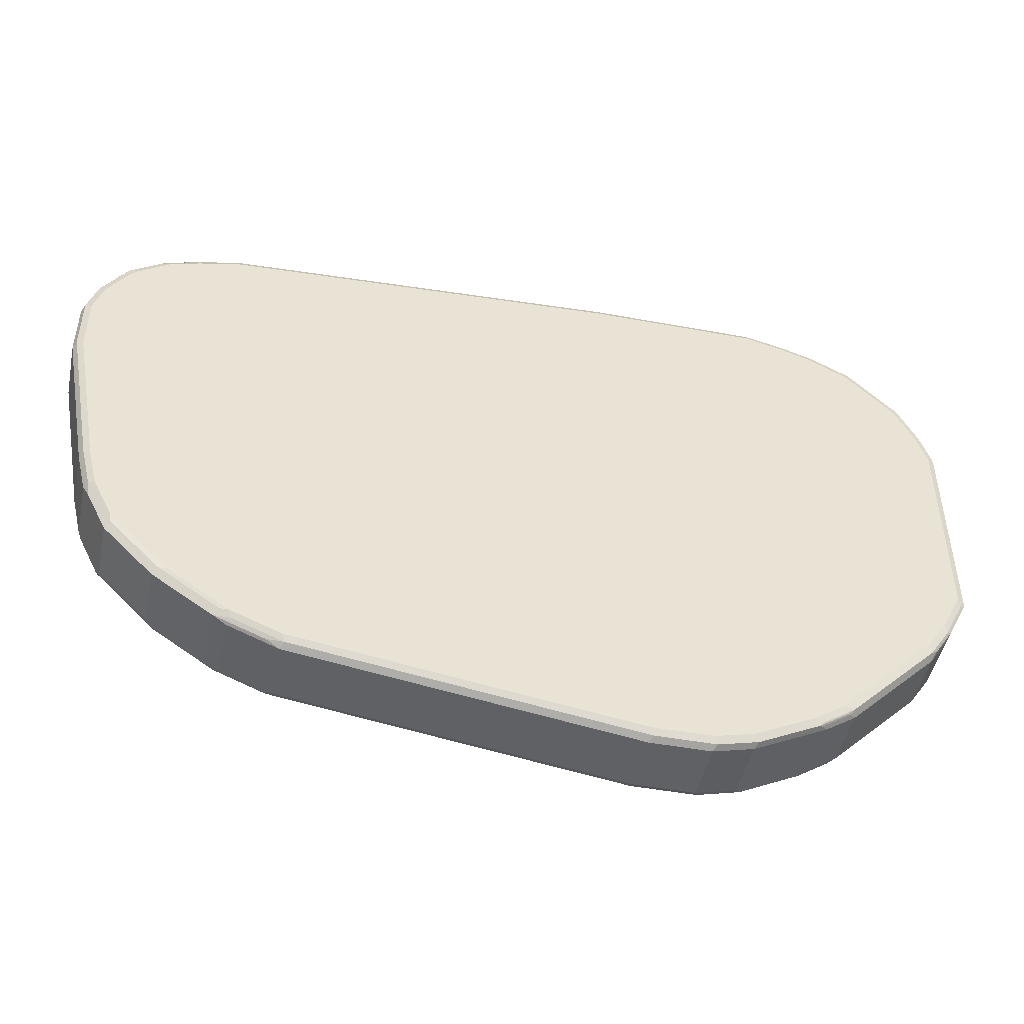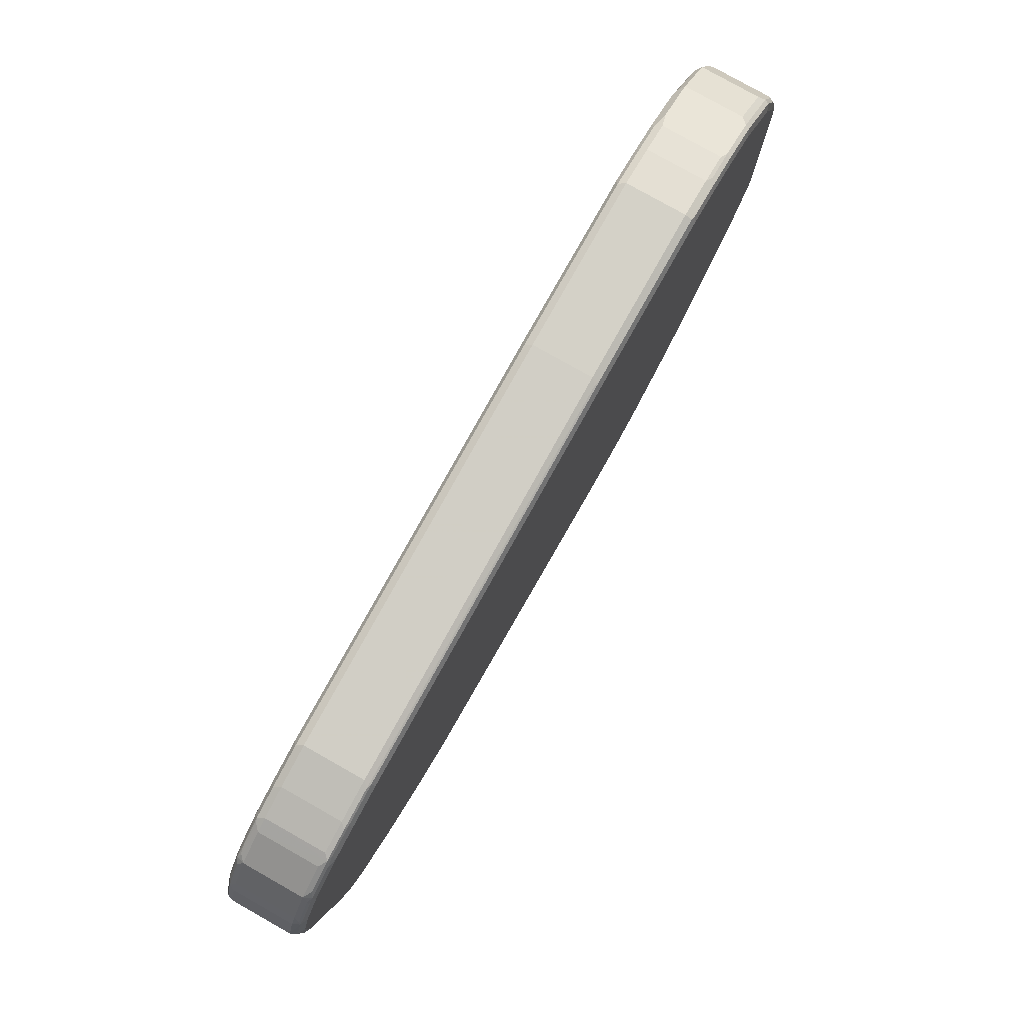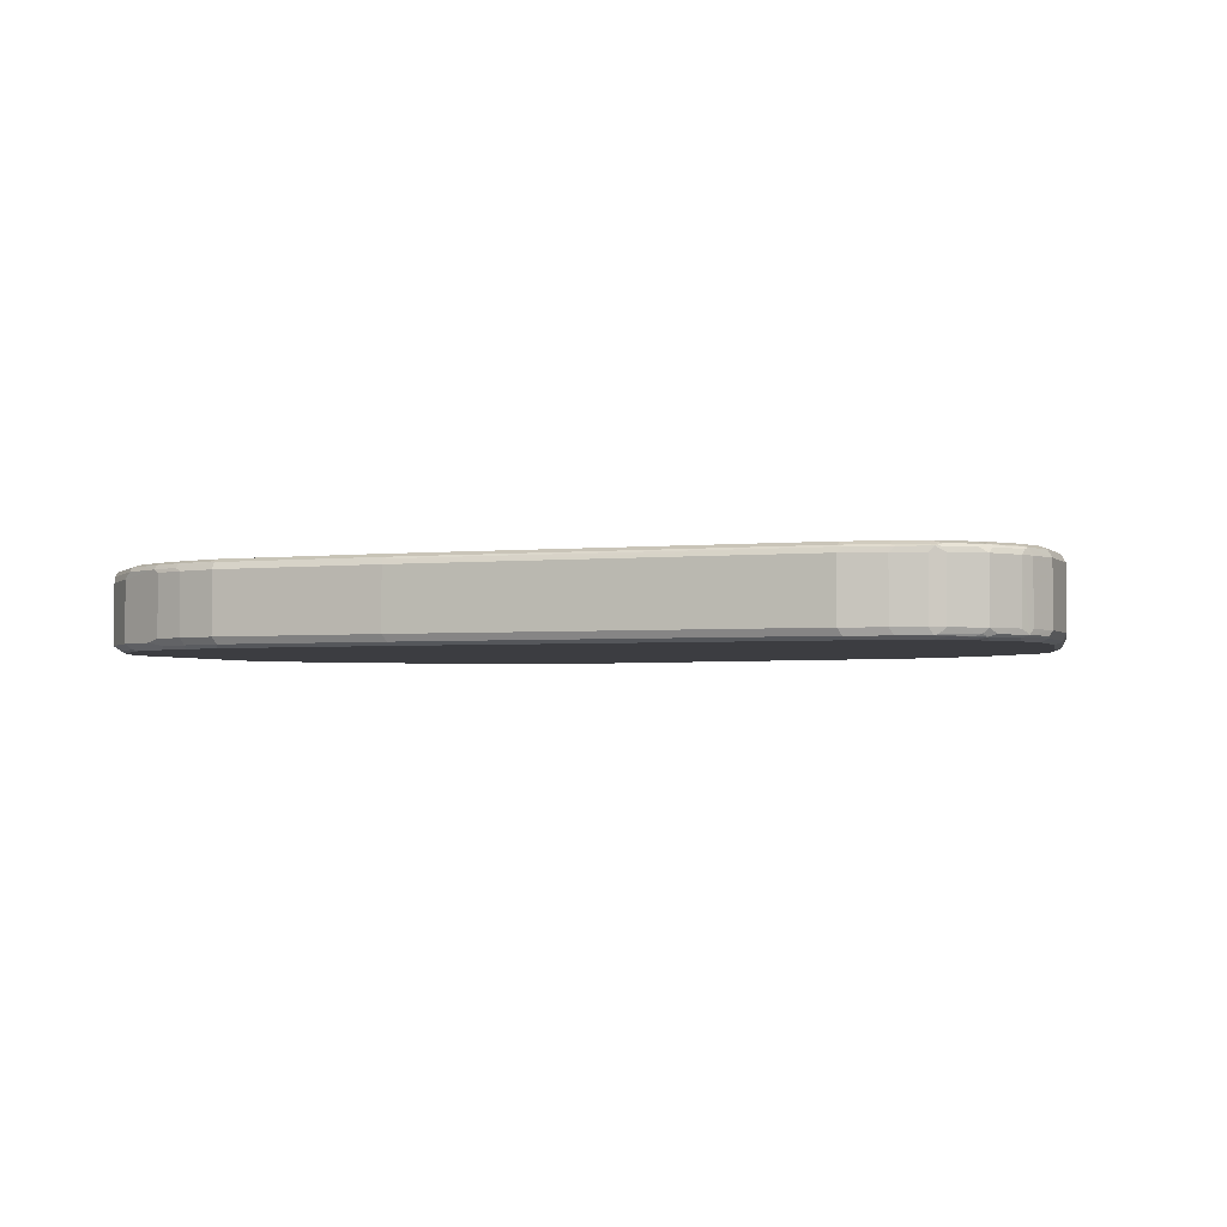
<metadata>
{"format":"obj","ext":"obj","renderer":"f3d","projection":"perspective","resolution":1024,"background":"white","views":[{"elev":-46.9,"azim":168.1,"up":"+Z"},{"elev":79.8,"azim":119.4,"up":"+Z"},{"elev":-2.8,"azim":22.0,"up":"+Y"}]}
</metadata>
<code>
v -0.2393 0.05985 -0.6185
v -0.2393 -0.05985 -0.6185
v -0.359 0.05985 -0.6185
v -0.246 0.07315 -0.6118
v 0.4387 0.05985 -0.5187
v -0.2393 -0.07315 -0.6118
v -0.359 -0.05985 -0.6185
v 0.4387 -0.05985 -0.5187
v -0.4387 0.05985 -0.5985
v -0.3656 0.07315 -0.6118
v -0.2393 0.0798 -0.5985
v 0.4321 0.07315 -0.512
v 0.4655 0.06649 -0.5054
v 0.5386 0.05985 -0.4787
v -0.2294 -0.0748 -0.6084
v -0.2393 -0.0798 -0.5985
v -0.359 -0.07315 -0.6118
v 0.4387 -0.07315 -0.512
v 0.4488 -0.0748 -0.5086
v -0.369 -0.06982 -0.6134
v -0.4488 -0.06982 -0.5935
v -0.4387 -0.05985 -0.5985
v 0.5386 -0.05985 -0.4787
v 0.452 -0.06649 -0.512
v -0.4655 0.05985 -0.5852
v -0.4454 0.07315 -0.5918
v -0.359 0.0798 -0.5985
v 0.4387 0.0798 -0.4987
v 0.532 0.07315 -0.4721
v 0.5485 0.06982 -0.4688
v 0.5652 0.06649 -0.4654
v -0.359 -0.0798 -0.5985
v 0.4387 -0.0798 -0.4987
v -0.4387 -0.07315 -0.5918
v 0.5485 -0.0748 -0.4688
v -0.4589 -0.0748 -0.5811
v -0.5685 -0.06982 -0.5336
v -0.5852 -0.05985 -0.5254
v -0.5852 0.05985 -0.5254
v 0.5519 -0.06649 -0.4721
v -0.4937 0.06982 -0.5686
v -0.4387 0.0798 -0.5785
v -0.4854 0.07315 -0.5718
v 0.5386 0.0798 -0.4588
v 0.5552 0.07647 -0.4555
v 0.5652 -0.0532 -0.4654
v 0.625 0.06649 -0.4256
v -0.4387 -0.0798 -0.5785
v 0.5386 -0.0798 -0.4588
v 0.5985 -0.0798 -0.4189
v 0.6118 -0.06649 -0.4322
v 0.6682 -0.0748 -0.389
v -0.4788 -0.0798 -0.5585
v -0.5586 -0.0798 -0.5187
v -0.5785 -0.0748 -0.5211
v -0.6283 -0.06982 -0.4938
v -0.645 -0.05985 -0.4854
v -0.645 0.05985 -0.4854
v -0.5735 0.06982 -0.5286
v -0.4788 0.0798 -0.5585
v -0.5652 0.07315 -0.5319
v -0.5586 0.0798 -0.5187
v 0.5985 0.0798 -0.4189
v 0.6748 0.07647 -0.3757
v 0.625 -0.0532 -0.4256
v 0.6849 0.06649 -0.3856
v 0.6583 -0.0798 -0.379
v 0.6716 -0.06649 -0.3923
v 0.6883 -0.0748 -0.369
v -0.6184 -0.0798 -0.4787
v -0.6383 -0.0748 -0.4813
v -0.7048 -0.05985 -0.4256
v -0.6807 0.0748 -0.4389
v -0.6409 0.0748 -0.4787
v -0.6333 0.06982 -0.4887
v -0.7048 0.05985 -0.4256
v -0.625 0.07315 -0.4921
v -0.581 0.0748 -0.5187
v -0.6184 0.0798 -0.4787
v 0.6583 0.0798 -0.379
v 0.6949 0.07647 -0.3557
v 0.6849 -0.0532 -0.3856
v 0.7248 0.06649 -0.3458
v 0.6982 -0.0798 -0.3391
v 0.7115 -0.06649 -0.3525
v 0.7481 -0.0748 -0.3092
v -0.6583 -0.0798 -0.4389
v -0.7181 -0.0748 -0.4015
v -0.7846 -0.05985 -0.3458
v -0.6583 0.0798 -0.4389
v -0.7846 0.05985 -0.3458
v -0.7805 0.0748 -0.3391
v 0.6982 0.0798 -0.3391
v 0.7548 0.07647 -0.2959
v 0.7248 -0.0532 -0.3458
v 0.7846 0.06649 -0.2859
v 0.7779 -0.0798 -0.2593
v 0.7912 -0.06649 -0.2725
v 0.788 -0.0748 -0.2693
v -0.758 -0.0798 -0.3391
v -0.8178 -0.0748 -0.3017
v -0.8245 -0.05985 -0.3058
v -0.758 0.0798 -0.3391
v -0.8245 0.05985 -0.3058
v -0.8203 0.0748 -0.2992
v 0.7779 0.0798 -0.2593
v 0.7747 0.07647 -0.2759
v 0.7846 -0.0532 -0.2859
v 0.788 0.06982 -0.2693
v 0.8045 0.06649 -0.246
v 0.7979 0.05985 -0.2593
v 0.8279 -0.0748 -0.1895
v 0.8178 -0.0798 -0.1794
v 0.7979 -0.05985 -0.2593
v 0.8112 -0.06649 -0.2327
v -0.8178 -0.0798 -0.2792
v -0.8577 -0.0798 -0.2194
v -0.8577 -0.0748 -0.2418
v -0.871 -0.07315 -0.2261
v -0.8311 -0.07315 -0.2859
v -0.8279 -0.06982 -0.2942
v -0.8644 -0.05985 -0.246
v -0.8178 0.0798 -0.2792
v -0.8644 0.05985 -0.246
v -0.8329 0.06982 -0.2893
v -0.8602 0.0748 -0.2394
v 0.8178 0.0798 -0.1794
v 0.8146 0.07647 -0.1961
v 0.8279 0.06982 -0.1895
v 0.8245 0.06649 -0.2061
v 0.8311 -0.06649 -0.1928
v 0.8378 -0.05985 -0.1794
v 0.8478 -0.0748 -0.1097
v 0.8378 -0.0798 -0.09965
v -0.8976 -0.0798 -0.1396
v -0.8678 -0.06982 -0.2344
v -0.9109 -0.07315 -0.1463
v -0.8728 0.06982 -0.2293
v -0.9177 -0.05985 -0.1396
v -0.8577 0.0798 -0.2194
v -0.8927 0.06982 -0.1895
v -0.9001 0.0748 -0.1596
v 0.8378 0.0798 -0.09965
v 0.8311 0.07315 -0.1729
v 0.8378 0.05985 -0.1794
v 0.8577 -0.05985 -0.09965
v 0.8511 -0.07315 -0.09965
v 0.9109 -0.07315 0.2194
v 0.9077 -0.0748 0.2095
v 0.8976 -0.0798 0.2194
v -0.8976 -0.0798 0.2792
v -0.9077 -0.06982 -0.1546
v -0.9109 -0.07315 0.2725
v -0.9177 -0.05985 0.2792
v -0.9177 0.05985 -0.1396
v -0.8976 0.0798 -0.1396
v -0.9127 0.06982 -0.1495
v -0.9109 0.07315 -0.1396
v 0.8976 0.0798 0.2194
v 0.8511 0.07315 -0.09299
v 0.8577 0.05985 -0.09965
v 0.9177 -0.05985 0.2194
v 0.9127 -0.06982 0.3491
v 0.9109 -0.07315 0.3391
v 0.8976 -0.0798 0.3391
v -0.8777 -0.0798 0.3391
v -0.891 -0.07315 0.3325
v -0.9077 -0.06982 0.2893
v -0.9177 0.05985 0.2792
v -0.8877 -0.06982 0.3491
v -0.8976 -0.05985 0.3391
v -0.9077 0.0748 -0.1097
v -0.8976 0.0798 0.2792
v -0.9127 0.06982 0.1297
v -0.9109 0.07315 0.2792
v 0.8976 0.0798 0.3391
v 0.9109 0.07315 0.2261
v 0.9177 0.05985 0.2194
v 0.9177 -0.05985 0.3391
v 0.8927 -0.06982 0.4089
v 0.891 -0.07315 0.399
v 0.8777 -0.0798 0.399
v -0.8378 -0.0798 0.4189
v -0.8545 -0.07647 0.3957
v -0.8744 -0.07647 0.3557
v -0.9109 0.06649 0.2925
v -0.9077 0.0748 0.2893
v -0.8976 0.05985 0.3391
v -0.891 0.06649 0.3525
v -0.8843 -0.06649 0.3657
v -0.8678 -0.06982 0.389
v -0.891 -0.0532 0.3525
v -0.8644 -0.06649 0.4056
v -0.8577 -0.05985 0.4189
v -0.8777 0.0798 0.3391
v 0.9109 0.07315 0.3458
v 0.8777 0.0798 0.399
v 0.9177 0.05985 0.3391
v 0.8976 -0.05985 0.399
v 0.8976 0.05985 0.399
v 0.8843 0.05985 0.4256
v 0.8843 -0.05985 0.4256
v 0.8529 -0.06982 0.4688
v 0.8802 -0.0748 0.4189
v 0.8378 -0.0798 0.4588
v -0.8178 -0.0798 0.4389
v -0.8345 -0.07647 0.4355
v -0.8877 0.0748 0.3491
v -0.8511 0.06649 0.4322
v -0.8678 0.0748 0.389
v -0.8478 -0.06982 0.4289
v -0.8511 -0.0532 0.4322
v -0.8444 -0.06649 0.4454
v -0.8378 0.0798 0.4189
v 0.891 0.07315 0.4056
v 0.8777 0.0748 0.4213
v 0.8378 0.0798 0.4588
v 0.8378 0.0748 0.4813
v 0.8877 0.06982 0.414
v 0.8444 0.05985 0.4854
v 0.8444 -0.05985 0.4854
v 0.8403 -0.0748 0.4787
v 0.8178 -0.0798 0.4787
v -0.7381 -0.0798 0.5187
v -0.7947 -0.07647 0.4755
v -0.8478 0.0748 0.4289
v -0.8444 0.0532 0.4454
v -0.7646 0.0532 0.5254
v -0.7713 0.06649 0.512
v -0.8079 0.0748 0.4688
v -0.7646 -0.06649 0.5254
v -0.8178 0.0798 0.4389
v 0.8511 0.07315 0.4654
v 0.8178 0.0798 0.4787
v 0.8279 0.06982 0.4938
v 0.8478 0.06982 0.4738
v 0.758 0.0798 0.5187
v 0.7779 0.0748 0.5211
v 0.7846 0.05985 0.5254
v 0.8329 -0.06982 0.4887
v 0.7846 -0.05985 0.5254
v 0.8245 -0.07315 0.4921
v 0.7805 -0.0748 0.5187
v 0.758 -0.0798 0.5187
v -0.7149 -0.07647 0.5353
v -0.7082 -0.06982 0.5486
v -0.7548 -0.07647 0.5153
v -0.6583 -0.0798 0.5585
v -0.6583 0.05985 0.5785
v -0.6716 0.06649 0.5718
v -0.7514 0.06649 0.5319
v -0.7481 0.0748 0.5286
v -0.7381 0.0798 0.5187
v -0.6849 -0.06649 0.5652
v -0.6583 -0.05985 0.5785
v 0.7681 0.06982 0.5336
v 0.6982 0.0798 0.5386
v 0.6982 0.07315 0.5519
v 0.758 0.07315 0.5319
v 0.7729 -0.06982 0.5286
v 0.758 -0.05985 0.5386
v 0.7646 -0.07315 0.5319
v 0.7048 -0.07315 0.5519
v 0.6982 -0.0798 0.5386
v -0.6516 -0.07315 0.5718
v -0.6682 -0.06982 0.5686
v -0.5985 -0.0798 0.5785
v -0.5985 0.05985 0.5985
v -0.6118 0.06649 0.5918
v -0.6682 0.0748 0.5686
v -0.7082 0.0748 0.5486
v -0.6583 0.0798 0.5585
v -0.5985 -0.05985 0.5985
v 0.758 0.05985 0.5386
v 0.7082 0.06982 0.5536
v 0.6184 0.0798 0.5585
v 0.6184 0.07315 0.5718
v 0.6982 -0.05985 0.5585
v 0.625 -0.07315 0.5718
v 0.6184 -0.0798 0.5585
v -0.5918 -0.07315 0.5918
v -0.5187 -0.0798 0.5985
v -0.5187 0.05985 0.6185
v -0.5985 0.07315 0.5918
v -0.6083 0.0748 0.5884
v -0.5985 0.0798 0.5785
v -0.5187 -0.05985 0.6185
v 0.6982 0.05985 0.5585
v 0.6283 0.06982 0.5735
v 0.6184 0.05985 0.5785
v -0.1795 0.0798 0.5985
v -0.1795 0.07315 0.6118
v 0.6184 -0.05985 0.5785
v -0.1728 -0.07315 0.6118
v -0.1795 -0.0798 0.5985
v -0.512 -0.07315 0.6118
v -0.1795 0.05985 0.6185
v -0.5187 0.07315 0.6118
v -0.5286 0.0748 0.6084
v -0.5187 0.0798 0.5985
v -0.1795 -0.05985 0.6185
v -0.1694 0.06982 0.6134
f 1 2 7
f 1 7 3
f 1 3 10
f 1 10 4
f 1 4 12
f 1 12 5
f 1 5 8
f 1 8 2
f 2 6 17
f 2 17 7
f 2 8 18
f 2 18 6
f 3 7 22
f 3 22 9
f 3 9 26
f 3 26 10
f 4 10 27
f 4 27 11
f 4 11 28
f 4 28 12
f 5 12 13
f 5 13 14
f 5 14 23
f 5 23 8
f 6 15 16
f 6 16 32
f 6 32 17
f 6 18 19
f 6 19 15
f 7 17 20
f 7 20 21
f 7 21 22
f 8 23 40
f 8 40 24
f 8 24 18
f 9 22 21
f 9 21 25
f 9 25 26
f 10 26 42
f 10 42 27
f 11 27 42
f 11 42 60
f 11 60 62
f 11 62 79
f 11 79 90
f 11 90 103
f 11 103 123
f 11 123 140
f 11 140 156
f 11 156 173
f 11 173 195
f 11 195 214
f 11 214 232
f 11 232 253
f 11 253 272
f 11 272 286
f 11 286 300
f 11 300 291
f 11 291 276
f 11 276 257
f 11 257 237
f 11 237 234
f 11 234 217
f 11 217 197
f 11 197 176
f 11 176 159
f 11 159 143
f 11 143 127
f 11 127 106
f 11 106 93
f 11 93 80
f 11 80 63
f 11 63 44
f 11 44 28
f 12 28 44
f 12 44 29
f 12 29 13
f 13 29 30
f 13 30 31
f 13 31 14
f 14 31 46
f 14 46 40
f 14 40 23
f 15 19 16
f 16 19 33
f 16 33 49
f 16 49 50
f 16 50 67
f 16 67 84
f 16 84 97
f 16 97 113
f 16 113 134
f 16 134 150
f 16 150 165
f 16 165 182
f 16 182 205
f 16 205 223
f 16 223 244
f 16 244 264
f 16 264 280
f 16 280 295
f 16 295 282
f 16 282 267
f 16 267 248
f 16 248 224
f 16 224 206
f 16 206 183
f 16 183 166
f 16 166 151
f 16 151 135
f 16 135 117
f 16 117 116
f 16 116 100
f 16 100 87
f 16 87 70
f 16 70 54
f 16 54 53
f 16 53 48
f 16 48 32
f 17 32 48
f 17 48 34
f 17 34 21
f 17 21 20
f 18 24 19
f 19 24 35
f 19 35 33
f 21 34 36
f 21 36 55
f 21 55 37
f 21 37 38
f 21 38 39
f 21 39 25
f 24 40 35
f 25 39 41
f 25 41 26
f 26 41 43
f 26 43 60
f 26 60 42
f 29 44 45
f 29 45 30
f 30 45 31
f 31 45 47
f 31 47 65
f 31 65 46
f 33 35 49
f 34 48 36
f 35 50 49
f 35 40 51
f 35 51 52
f 35 52 50
f 36 48 53
f 36 53 54
f 36 54 55
f 37 55 71
f 37 71 56
f 37 56 38
f 38 56 57
f 38 57 58
f 38 58 39
f 39 58 75
f 39 75 59
f 39 59 41
f 40 46 65
f 40 65 51
f 41 59 61
f 41 61 43
f 43 61 62
f 43 62 60
f 44 63 45
f 45 63 64
f 45 64 47
f 47 64 66
f 47 66 82
f 47 82 65
f 50 52 67
f 51 65 82
f 51 82 68
f 51 68 52
f 52 68 69
f 52 69 67
f 54 70 71
f 54 71 55
f 56 71 57
f 57 71 72
f 57 72 76
f 57 76 58
f 58 73 74
f 58 74 75
f 58 76 73
f 59 75 77
f 59 77 61
f 61 77 78
f 61 78 62
f 62 78 74
f 62 74 79
f 63 80 64
f 64 80 81
f 64 81 66
f 66 81 83
f 66 83 95
f 66 95 82
f 67 69 84
f 68 82 95
f 68 95 85
f 68 85 69
f 69 85 86
f 69 86 84
f 70 87 71
f 71 87 88
f 71 88 89
f 71 89 72
f 72 89 91
f 72 91 76
f 73 90 79
f 73 79 74
f 73 76 91
f 73 91 92
f 73 92 103
f 73 103 90
f 74 78 77
f 74 77 75
f 80 93 81
f 81 93 94
f 81 94 83
f 83 94 107
f 83 107 96
f 83 96 108
f 83 108 95
f 84 86 97
f 85 95 108
f 85 108 98
f 85 98 99
f 85 99 86
f 86 99 97
f 87 100 101
f 87 101 88
f 88 101 89
f 89 101 102
f 89 102 104
f 89 104 91
f 91 104 105
f 91 105 92
f 92 105 123
f 92 123 103
f 93 106 94
f 94 106 107
f 96 107 109
f 96 109 110
f 96 110 111
f 96 111 114
f 96 114 108
f 97 99 112
f 97 112 113
f 98 108 114
f 98 114 115
f 98 115 99
f 99 115 112
f 100 116 101
f 101 116 117
f 101 117 118
f 101 118 119
f 101 119 120
f 101 120 121
f 101 121 102
f 102 121 136
f 102 136 122
f 102 122 124
f 102 124 104
f 104 124 125
f 104 125 105
f 105 125 126
f 105 126 140
f 105 140 123
f 106 127 128
f 106 128 107
f 107 128 129
f 107 129 109
f 109 129 110
f 110 129 130
f 110 130 145
f 110 145 132
f 110 132 131
f 110 131 115
f 110 115 114
f 110 114 111
f 112 115 131
f 112 131 132
f 112 132 146
f 112 146 133
f 112 133 134
f 112 134 113
f 117 135 137
f 117 137 119
f 117 119 118
f 119 136 121
f 119 121 120
f 119 137 152
f 119 152 136
f 122 138 124
f 122 136 139
f 122 139 138
f 124 138 125
f 125 138 126
f 126 138 141
f 126 141 142
f 126 142 156
f 126 156 140
f 127 143 144
f 127 144 128
f 128 144 129
f 129 144 145
f 129 145 130
f 132 145 161
f 132 161 146
f 133 146 147
f 133 147 148
f 133 148 149
f 133 149 150
f 133 150 134
f 135 151 153
f 135 153 137
f 136 152 139
f 137 153 154
f 137 154 139
f 137 139 152
f 138 139 141
f 139 154 169
f 139 169 155
f 139 155 141
f 141 155 157
f 141 157 142
f 142 157 158
f 142 158 156
f 143 159 177
f 143 177 160
f 143 160 144
f 144 160 161
f 144 161 145
f 146 161 178
f 146 178 162
f 146 162 147
f 147 162 148
f 148 163 164
f 148 164 149
f 148 162 163
f 149 164 165
f 149 165 150
f 151 166 167
f 151 167 153
f 153 167 168
f 153 168 154
f 154 168 170
f 154 170 171
f 154 171 188
f 154 188 169
f 155 169 174
f 155 174 157
f 156 158 172
f 156 172 187
f 156 187 173
f 157 174 175
f 157 175 158
f 158 175 187
f 158 187 172
f 159 176 196
f 159 196 177
f 160 177 178
f 160 178 161
f 162 178 198
f 162 198 179
f 162 179 163
f 163 179 180
f 163 180 181
f 163 181 164
f 164 181 182
f 164 182 165
f 166 183 184
f 166 184 185
f 166 185 170
f 166 170 167
f 167 170 168
f 169 186 187
f 169 187 175
f 169 175 174
f 169 188 189
f 169 189 186
f 170 190 171
f 170 185 184
f 170 184 191
f 170 191 193
f 170 193 190
f 171 192 189
f 171 189 188
f 171 190 193
f 171 193 194
f 171 194 212
f 171 212 192
f 173 187 195
f 176 197 215
f 176 215 196
f 177 196 198
f 177 198 178
f 179 198 200
f 179 200 199
f 179 199 180
f 180 199 200
f 180 200 201
f 180 201 202
f 180 202 203
f 180 203 204
f 180 204 181
f 181 204 182
f 182 204 222
f 182 222 205
f 183 206 225
f 183 225 207
f 183 207 184
f 184 207 211
f 184 211 191
f 186 189 187
f 187 189 208
f 187 208 195
f 189 209 210
f 189 210 208
f 189 192 212
f 189 212 209
f 191 211 213
f 191 213 193
f 193 213 194
f 194 213 212
f 195 208 210
f 195 210 214
f 196 215 198
f 197 216 215
f 197 217 218
f 197 218 216
f 198 215 200
f 200 215 219
f 200 219 201
f 201 219 236
f 201 236 220
f 201 220 221
f 201 221 202
f 202 221 203
f 203 221 222
f 203 222 204
f 205 222 223
f 206 224 225
f 207 213 211
f 207 225 231
f 207 231 213
f 209 226 210
f 209 212 213
f 209 213 227
f 209 227 228
f 209 228 229
f 209 229 230
f 209 230 226
f 210 226 214
f 213 231 228
f 213 228 227
f 214 226 230
f 214 230 232
f 215 216 218
f 215 218 233
f 215 233 236
f 215 236 219
f 217 234 218
f 218 235 220
f 218 220 236
f 218 236 233
f 218 234 237
f 218 237 238
f 218 238 256
f 218 256 235
f 220 235 239
f 220 239 241
f 220 241 221
f 221 240 222
f 221 241 240
f 222 240 242
f 222 242 243
f 222 243 244
f 222 244 223
f 224 245 246
f 224 246 231
f 224 231 247
f 224 247 225
f 224 248 245
f 225 247 231
f 228 249 250
f 228 250 251
f 228 251 229
f 228 231 255
f 228 255 249
f 229 251 252
f 229 252 230
f 230 252 253
f 230 253 232
f 231 246 254
f 231 254 255
f 235 256 239
f 237 257 258
f 237 258 259
f 237 259 238
f 238 259 256
f 239 256 241
f 240 241 260
f 240 260 242
f 241 256 261
f 241 261 262
f 241 262 260
f 242 260 262
f 242 262 243
f 243 262 244
f 244 262 263
f 244 263 264
f 245 248 265
f 245 265 246
f 246 265 266
f 246 266 254
f 248 267 281
f 248 281 265
f 249 268 269
f 249 269 250
f 249 255 273
f 249 273 268
f 250 269 270
f 250 270 271
f 250 271 252
f 250 252 251
f 252 271 253
f 253 271 272
f 254 266 255
f 255 266 273
f 256 274 261
f 256 259 258
f 256 258 275
f 256 275 288
f 256 288 274
f 257 276 277
f 257 277 258
f 258 277 275
f 261 274 288
f 261 288 278
f 261 278 263
f 261 263 262
f 263 278 293
f 263 293 279
f 263 279 280
f 263 280 264
f 265 281 266
f 266 281 273
f 267 282 296
f 267 296 281
f 268 283 298
f 268 298 284
f 268 284 269
f 268 273 287
f 268 287 283
f 269 284 285
f 269 285 270
f 270 285 286
f 270 286 272
f 270 272 271
f 273 281 296
f 273 296 287
f 275 277 289
f 275 289 290
f 275 290 288
f 276 291 292
f 276 292 277
f 277 292 289
f 278 288 290
f 278 290 293
f 279 293 301
f 279 301 294
f 279 294 295
f 279 295 280
f 282 295 294
f 282 294 296
f 283 297 292
f 283 292 298
f 283 287 301
f 283 301 297
f 284 298 299
f 284 299 285
f 285 299 300
f 285 300 286
f 287 296 294
f 287 294 301
f 289 292 302
f 289 302 297
f 289 297 290
f 290 297 301
f 290 301 293
f 291 300 298
f 291 298 292
f 292 297 302
f 298 300 299

</code>
